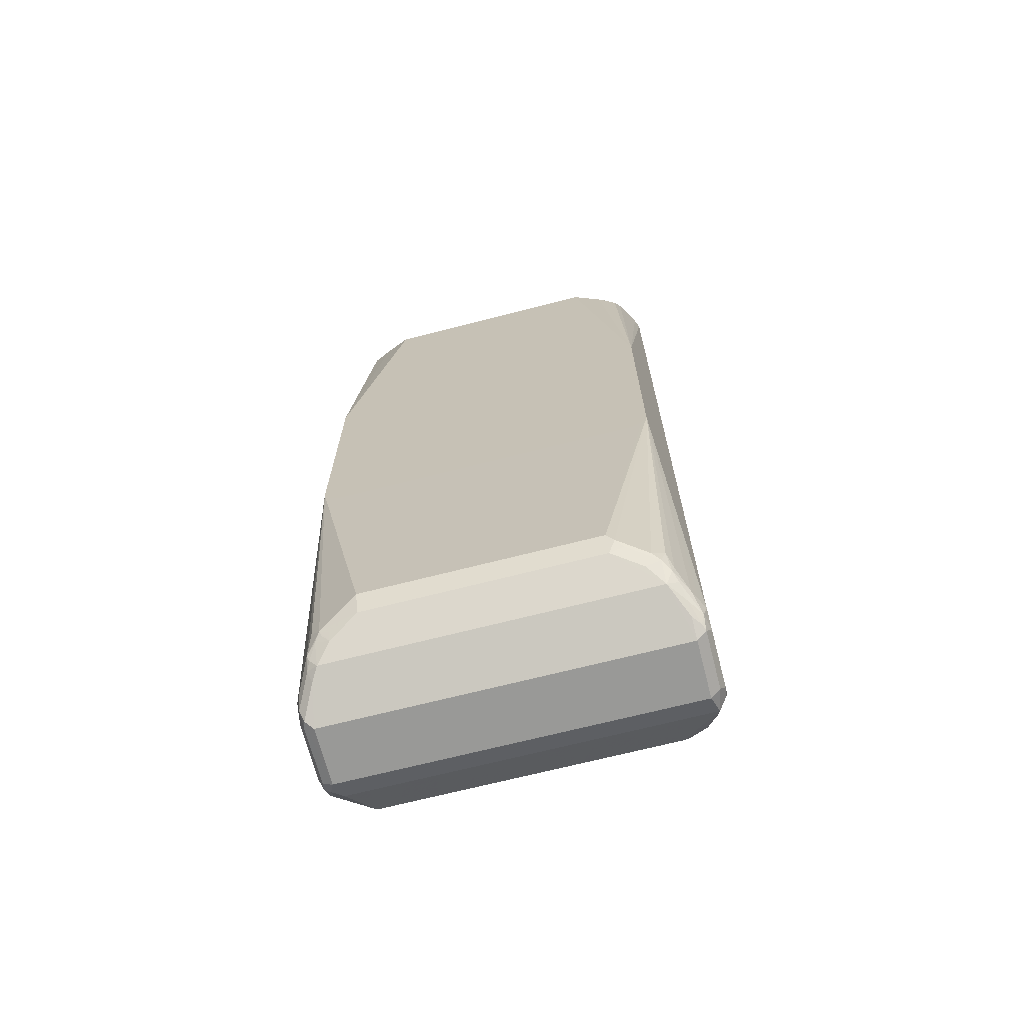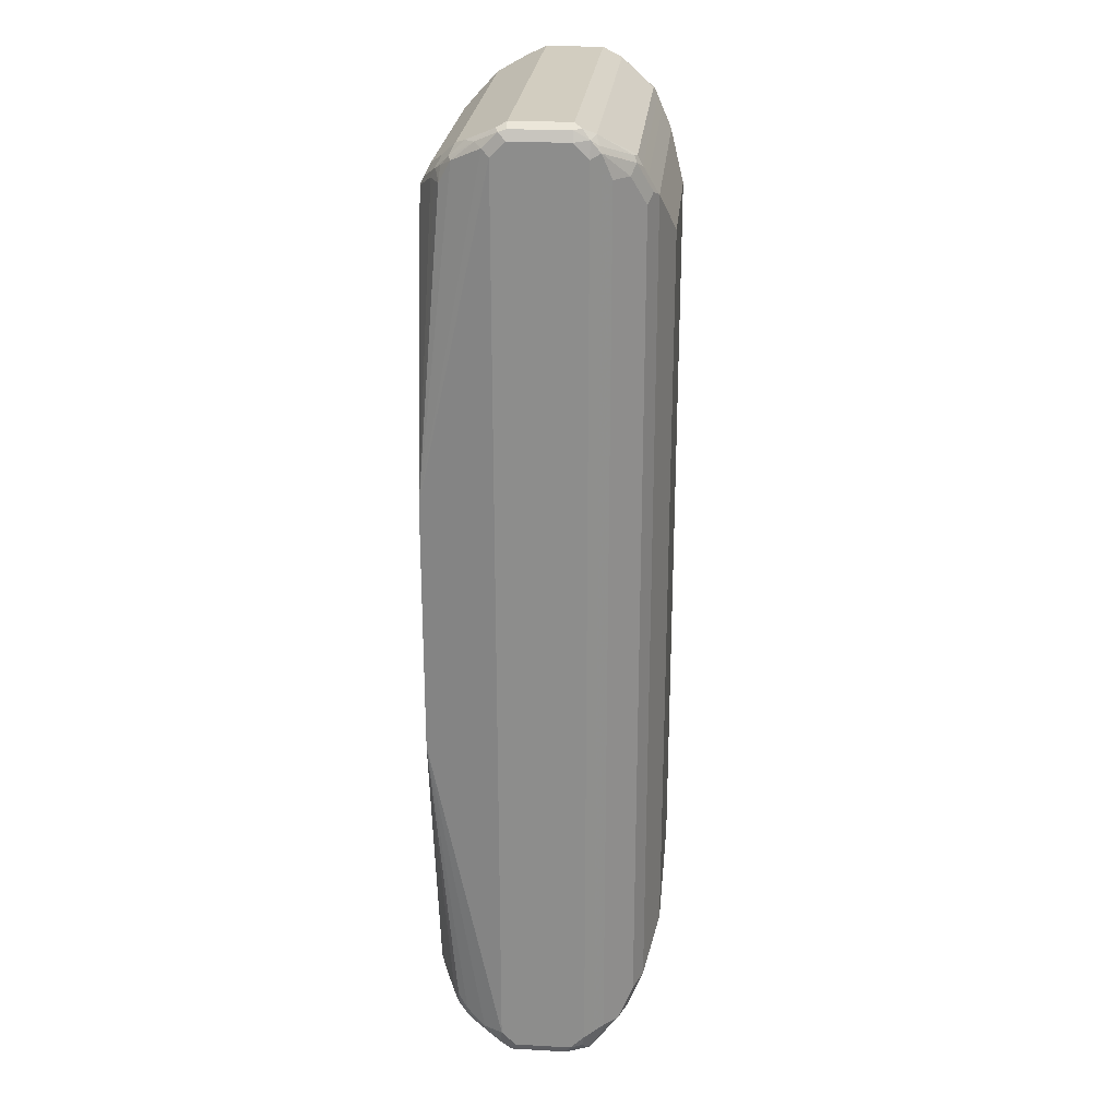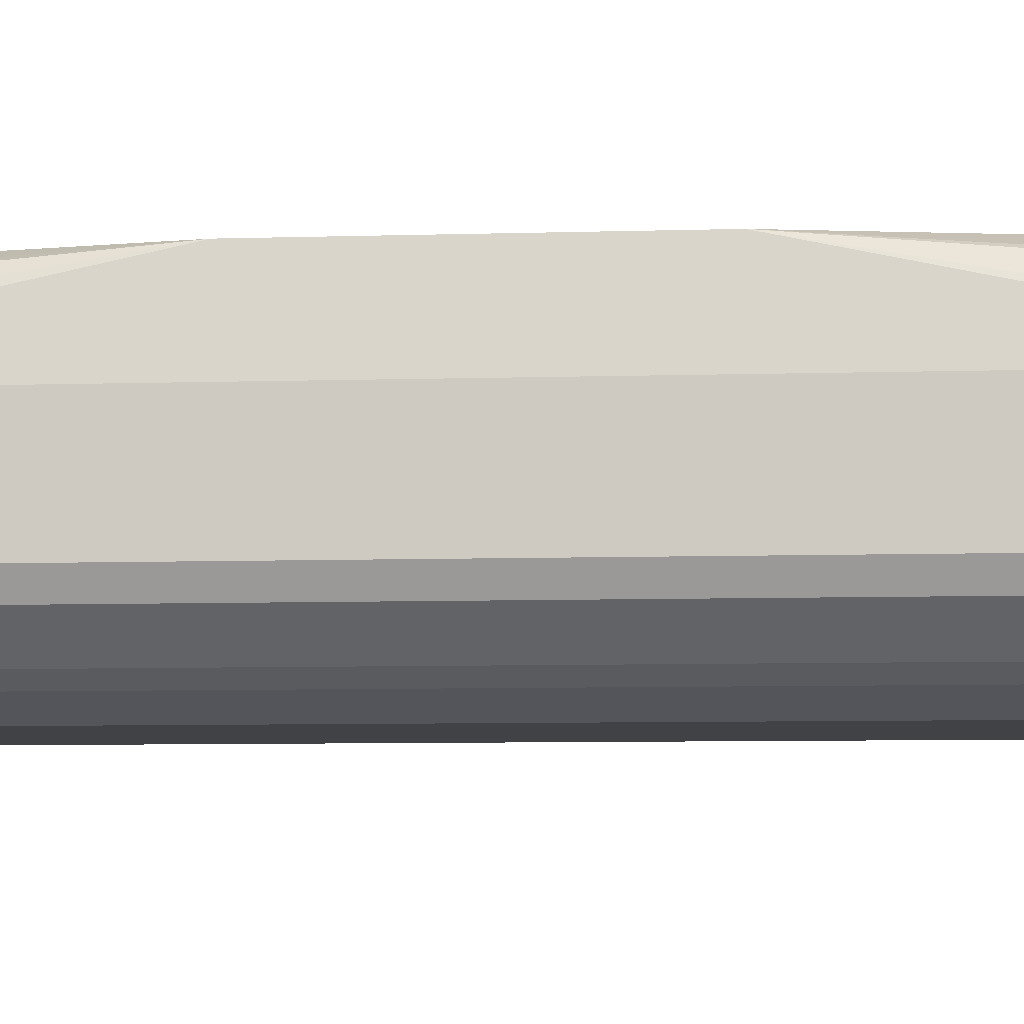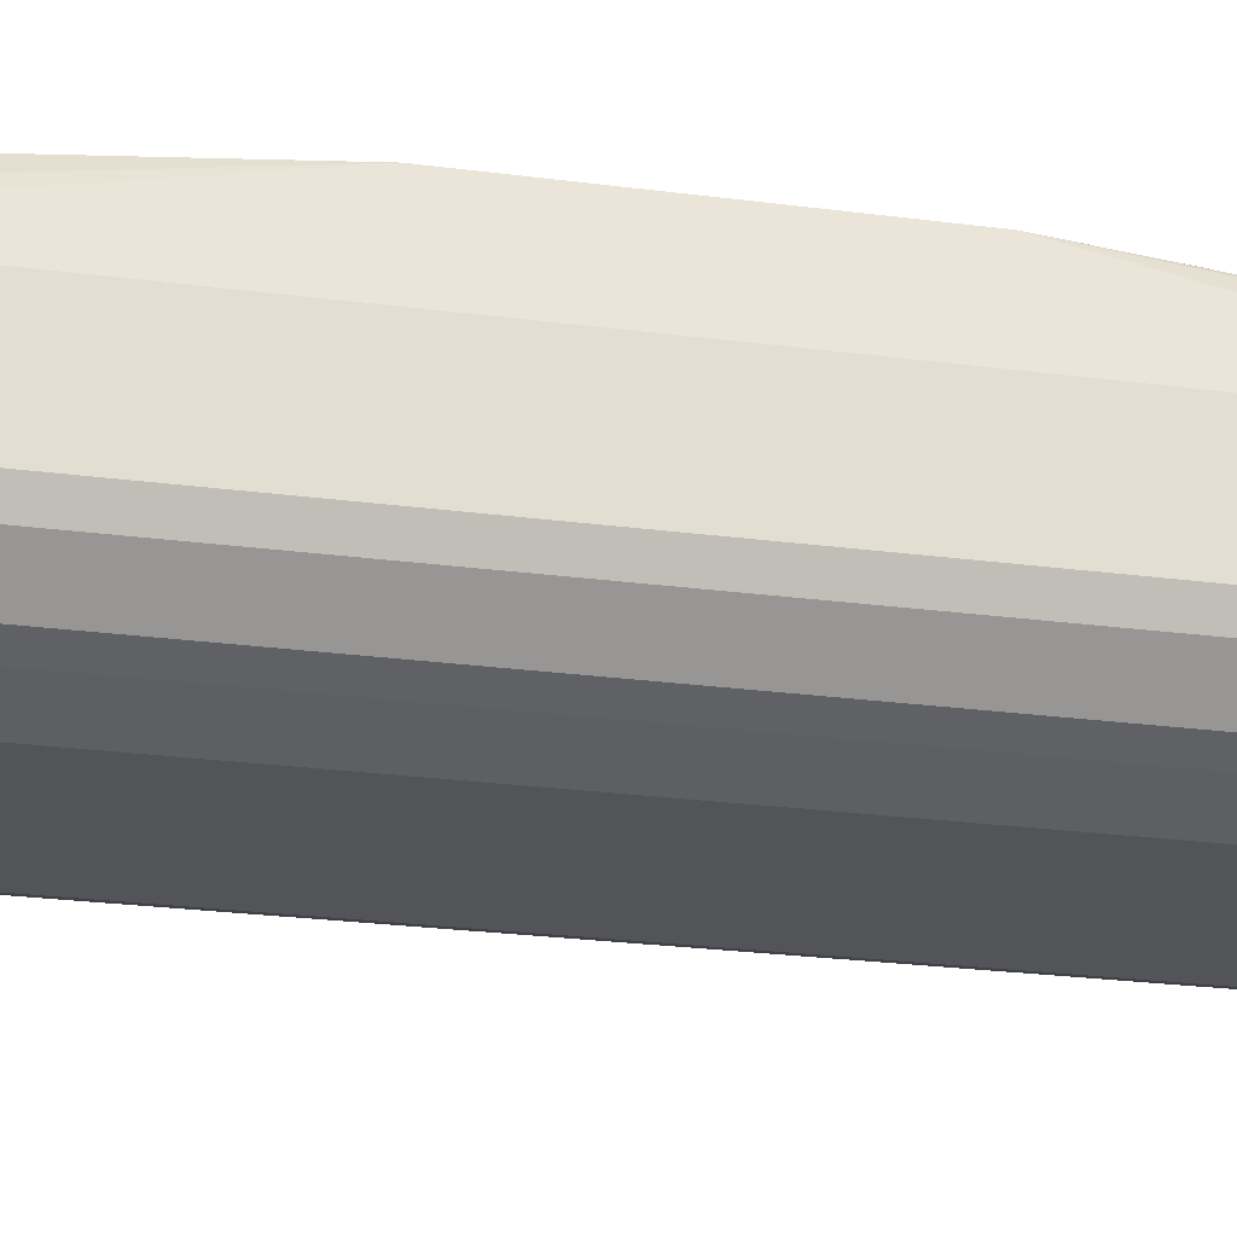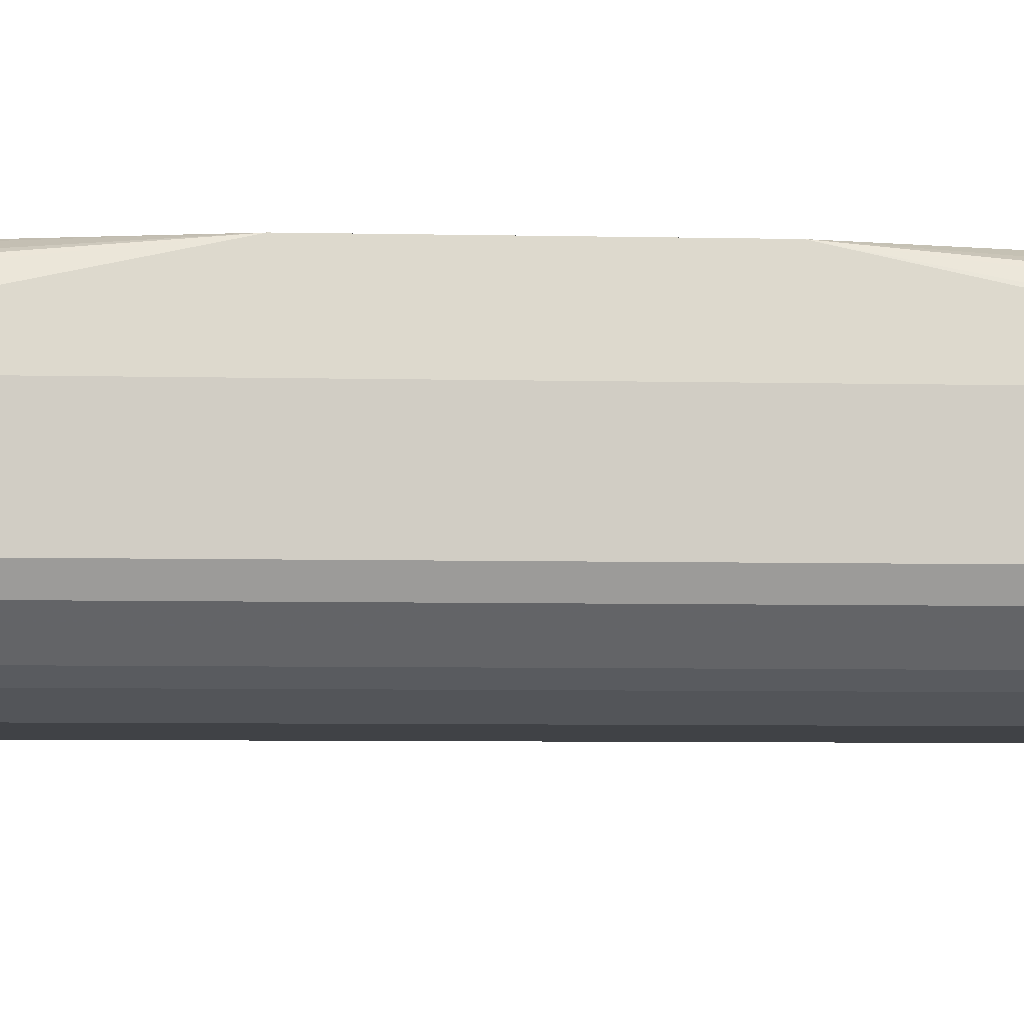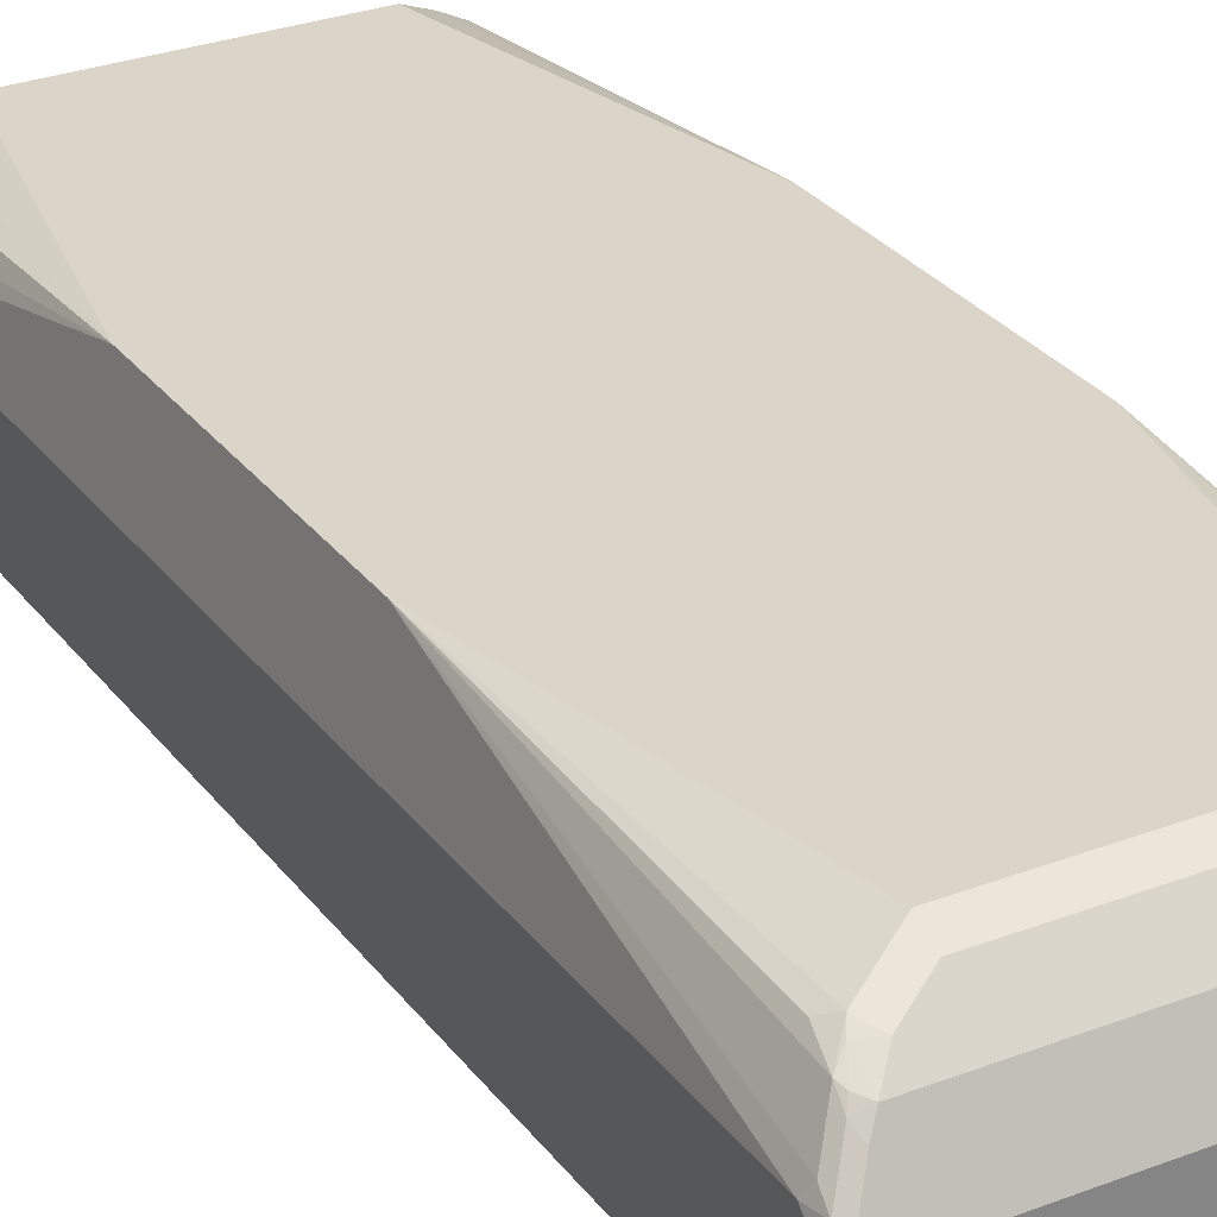
<metadata>
{"format":"obj","ext":"obj","renderer":"f3d","projection":"perspective","resolution":1024,"background":"white","views":[{"elev":-68.8,"azim":-165.6,"up":"+Z"},{"elev":24.7,"azim":-84.8,"up":"+Z"},{"elev":-6.5,"azim":95.7,"up":"+Y"},{"elev":-23.3,"azim":77.1,"up":"+Y"},{"elev":-6.1,"azim":-94.0,"up":"+Y"},{"elev":29.2,"azim":150.4,"up":"+Y"}]}
</metadata>
<code>
v 0.1324 -0.8353 0.3361
v 0.1324 -0.8761 0.3361
v 0.1324 -0.8251 0.3259
v 0.1307 -0.8269 0.3344
v 0.1256 -0.8218 0.3395
v 0.129 -0.8387 0.3429
v 0.1299 -0.8875 0.3361
v 0.1324 -0.8863 0.3259
v 0.129 -0.8795 0.3429
v 0.1222 -0.7739 0.09167
v 0.1256 -0.8116 0.3293
v 0.1324 -0.8251 -0.3259
v 0.1222 -0.8353 0.3464
v 0.1154 -0.8014 0.3293
v 0.1273 -0.8939 0.331
v 0.129 -0.8931 0.3259
v 0.1273 -0.8837 0.3412
v 0.1222 -0.8897 0.3395
v 0.1324 -0.8863 -0.3259
v 0.1222 -0.8761 0.3464
v 0.1188 -0.7739 0.09846
v 0.08149 -0.7742 0.2954
v 0.1019 -0.7844 0.3056
v 0.1154 -0.7912 0.309
v 0.1222 -0.7739 -0.09167
v 0.1137 -0.7929 0.3175
v 0.1324 -0.8353 -0.3361
v 0.1299 -0.8251 -0.3374
v 0.129 -0.8184 -0.3293
v -0.1222 -0.8353 0.3464
v -0.1087 -0.8014 0.3293
v 0.1053 -0.7912 0.3192
v 0.08488 -0.781 0.309
v 0.1222 -0.9003 0.3259
v 0.1154 -0.91 0.3158
v 0.1256 -0.8998 0.3158
v 0.1069 -0.9143 0.3209
v 0.129 -0.8931 -0.3259
v -0.1222 -0.8897 0.3395
v 0.1019 -0.9134 0.3226
v 0.1299 -0.8913 -0.331
v 0.1299 -0.8812 -0.3412
v 0.1324 -0.8761 -0.3361
v -0.1222 -0.8761 0.3464
v 0.1112 -0.7739 0.1016
v -0.08149 -0.7742 0.2954
v -0.1121 -0.7739 0.1025
v 0.1188 -0.798 -0.3192
v 0.1154 -0.7912 -0.3021
v 0.1087 -0.7878 -0.309
v 0.08828 -0.7776 -0.2988
v 0.08149 -0.7742 -0.2954
v 0.1188 -0.7739 -0.09846
v 0.129 -0.8353 -0.3429
v 0.1171 -0.8099 -0.3336
v 0.1197 -0.8048 -0.3272
v 0.1273 -0.8302 -0.3438
v -0.1256 -0.8285 0.3429
v -0.1299 -0.8302 0.3412
v -0.129 -0.8353 0.3429
v -0.1273 -0.8812 0.3438
v -0.1154 -0.8082 0.3327
v -0.07809 -0.781 0.309
v -0.09847 -0.7912 0.3192
v -0.1053 -0.7878 0.3124
v -0.1154 -0.798 0.3226
v 0.1019 -0.9206 0.3056
v 0.1053 -0.9202 0.2954
v 0.1154 -0.91 -0.3158
v 0.1256 -0.8998 -0.3158
v 0.1019 -0.9168 0.3158
v 0.09676 -0.9245 0.3005
v -0.1299 -0.8863 0.3374
v -0.1273 -0.8913 0.3336
v -0.1069 -0.9117 0.3234
v -0.1019 -0.9134 0.3226
v 0.1256 -0.8931 -0.3327
v 0.1095 -0.9117 -0.3209
v 0.1256 -0.8829 -0.3429
v 0.1222 -0.8761 -0.3464
v 0.129 -0.8761 -0.3429
v -0.1019 -0.7844 0.3056
v -0.08488 -0.7776 0.3021
v -0.1188 -0.7739 0.09846
v -0.1222 -0.7739 0.09167
v 0.1171 -0.7997 -0.3234
v 0.1121 -0.792 -0.3145
v 0.1069 -0.7895 -0.3132
v 0.1019 -0.7912 -0.3192
v 0.1019 -0.7878 -0.3124
v 0.08149 -0.781 -0.309
v 0.1019 -0.7844 -0.3056
v -0.08149 -0.7742 -0.2954
v 0.11 -0.7739 -0.105
v -0.1121 -0.8014 -0.3293
v 0.1121 -0.8014 -0.3293
v 0.1222 -0.8353 -0.3464
v -0.1222 -0.8353 -0.3464
v -0.1235 -0.815 0.3336
v -0.1299 -0.8201 0.331
v -0.1324 -0.8251 0.3259
v -0.1324 -0.8353 0.3361
v -0.129 -0.8761 0.3429
v -0.1087 -0.7878 0.3056
v -0.1154 -0.7912 0.3056
v -0.1095 -0.7895 0.3107
v -0.1108 -0.792 0.3158
v -0.1197 -0.7997 0.3209
v 0.09847 -0.9236 0.2954
v 0.1053 -0.9202 -0.2954
v 0.09847 -0.9236 -0.2954
v 0.1019 -0.9168 -0.3158
v 0.1053 -0.9134 -0.3226
v -0.1019 -0.9168 0.3158
v 0.09167 -0.9202 0.309
v 0.09167 -0.927 0.2954
v -0.1324 -0.8761 0.3361
v -0.1324 -0.8863 0.3259
v -0.129 -0.8931 0.3293
v -0.1087 -0.9134 0.3192
v 0.1188 -0.8897 -0.3395
v -0.1222 -0.8761 -0.3464
v -0.1222 -0.7739 -0.09167
v -0.08149 -0.781 -0.309
v -0.08657 -0.7768 -0.3005
v -0.1219 -0.7739 -0.09222
v -0.1182 -0.7739 -0.09784
v -0.1143 -0.7739 -0.1024
v -0.1121 -0.7739 -0.104
v -0.1019 -0.7739 -0.1046
v -0.1222 -0.8137 -0.3336
v -0.1197 -0.8035 -0.3259
v -0.1171 -0.7971 -0.3209
v -0.1121 -0.7908 -0.3158
v -0.1019 -0.7912 -0.3192
v -0.1222 -0.8218 -0.3395
v -0.129 -0.8319 -0.3429
v -0.1273 -0.8277 -0.3412
v -0.1324 -0.8251 -0.3259
v 0.09167 -0.927 -0.2954
v 0.08828 -0.9202 -0.309
v -0.1019 -0.9168 -0.3158
v -0.09847 -0.9134 -0.3226
v -0.09167 -0.9202 0.309
v -0.09847 -0.9236 0.2988
v -0.09167 -0.927 0.2954
v 0.06111 -0.9372 0.2649
v -0.1324 -0.8863 -0.3259
v -0.1256 -0.8998 0.3124
v -0.1154 -0.91 0.3124
v -0.129 -0.8931 -0.3226
v -0.1256 -0.8897 -0.3395
v -0.129 -0.8727 -0.3429
v -0.1069 -0.7869 -0.3107
v -0.1154 -0.7912 -0.3056
v -0.1188 -0.798 -0.3158
v -0.1256 -0.8116 -0.3259
v -0.129 -0.8184 -0.3259
v -0.09167 -0.7806 -0.3056
v -0.1299 -0.8239 -0.3361
v -0.1324 -0.8353 -0.3361
v 0.06111 -0.9372 -0.2649
v -0.09167 -0.927 -0.2954
v -0.09507 -0.9202 -0.309
v -0.1154 -0.91 -0.3192
v -0.1035 -0.9185 -0.3073
v -0.1053 -0.9202 0.292
v -0.09847 -0.9236 -0.292
v -0.06111 -0.9372 0.2649
v -0.1324 -0.8761 -0.3361
v -0.1307 -0.8846 -0.3344
v -0.1256 -0.8998 -0.3192
v -0.1239 -0.8981 -0.3276
v -0.06111 -0.9372 -0.2649
v -0.1053 -0.9202 -0.2988
f 93 126 127
f 93 127 128
f 93 128 129
f 93 123 126
f 93 125 123
f 93 124 125
f 91 95 124
f 87 89 88
f 89 96 91
f 89 91 90
f 93 129 130
f 87 96 89
f 86 96 87
f 85 139 101
f 85 123 139
f 85 105 104
f 85 108 105
f 91 96 95
f 93 130 94
f 95 98 136
f 95 132 133
f 85 100 108
f 105 108 107
f 105 107 106
f 101 117 102
f 101 118 117
f 101 148 118
f 101 170 148
f 101 161 170
f 95 131 132
f 101 139 161
f 98 153 137
f 98 122 153
f 98 138 136
f 98 137 138
f 95 136 131
f 95 135 124
f 95 134 135
f 95 133 134
f 99 108 100
f 85 101 100
f 67 72 68
f 80 152 122
f 69 111 112
f 69 110 111
f 68 111 110
f 68 109 111
f 68 72 109
f 66 108 99
f 66 107 108
f 65 107 66
f 69 112 113
f 65 106 107
f 65 104 105
f 65 82 104
f 63 83 65
f 63 65 64
f 62 66 99
f 60 103 61
f 109 116 140
f 61 103 73
f 65 105 106
f 82 85 104
f 69 113 78
f 71 144 115
f 80 121 152
f 80 98 97
f 80 122 98
f 79 121 80
f 77 113 121
f 77 78 113
f 77 121 79
f 76 120 114
f 71 114 144
f 75 120 76
f 74 119 120
f 73 103 117
f 73 119 74
f 73 118 119
f 73 117 118
f 72 116 109
f 71 116 72
f 71 115 116
f 74 120 75
f 109 140 111
f 145 150 167
f 112 140 141
f 145 163 146
f 145 168 163
f 145 175 168
f 145 167 175
f 143 165 152
f 142 166 165
f 142 163 166
f 142 164 163
f 146 163 174
f 142 165 143
f 140 163 164
f 140 174 163
f 140 162 174
f 139 160 161
f 139 158 160
f 137 170 161
f 137 153 170
f 137 160 138
f 140 164 141
f 137 161 160
f 146 174 169
f 147 174 162
f 165 166 175
f 60 117 103
f 165 172 173
f 163 175 166
f 163 168 175
f 157 160 158
f 152 165 173
f 152 170 153
f 147 169 174
f 152 171 170
f 151 152 172
f 150 175 167
f 150 165 175
f 149 165 150
f 149 172 165
f 148 152 151
f 148 171 152
f 148 170 171
f 152 173 172
f 111 140 112
f 134 155 154
f 133 157 156
f 119 149 150
f 118 151 119
f 118 148 151
f 116 162 140
f 116 147 162
f 116 169 147
f 116 146 169
f 115 146 116
f 119 150 120
f 115 144 146
f 114 145 146
f 114 120 145
f 113 152 121
f 113 143 152
f 112 143 113
f 112 142 143
f 112 164 142
f 112 141 164
f 114 146 144
f 134 154 159
f 119 151 172
f 120 150 145
f 133 155 134
f 133 156 155
f 132 157 133
f 132 160 157
f 131 138 160
f 131 136 138
f 131 160 132
f 125 159 154
f 119 172 149
f 124 159 125
f 124 135 134
f 123 158 139
f 123 157 158
f 123 156 157
f 123 155 156
f 123 154 155
f 123 125 154
f 122 152 153
f 124 134 159
f 60 102 117
f 55 98 95
f 59 101 102
f 14 63 31
f 14 33 63
f 14 32 33
f 13 44 20
f 13 30 44
f 13 31 30
f 13 14 31
f 12 29 25
f 12 28 29
f 12 27 28
f 11 26 14
f 11 24 26
f 10 45 21
f 10 47 45
f 10 84 47
f 10 85 84
f 10 123 85
f 15 34 35
f 15 35 36
f 15 36 16
f 15 18 37
f 22 47 46
f 22 45 47
f 22 33 23
f 22 63 33
f 22 46 63
f 21 45 22
f 19 42 43
f 19 41 42
f 10 126 123
f 19 38 41
f 18 76 40
f 18 39 76
f 18 44 39
f 18 20 44
f 17 20 18
f 16 70 38
f 16 36 70
f 15 37 34
f 18 40 37
f 10 127 126
f 10 128 127
f 10 129 128
f 3 25 10
f 3 12 25
f 3 11 4
f 3 10 11
f 2 9 7
f 2 7 8
f 1 9 2
f 1 6 9
f 4 11 5
f 1 5 6
f 1 3 4
f 1 12 3
f 1 27 12
f 1 43 27
f 1 19 43
f 1 8 19
f 1 2 8
f 59 102 60
f 1 4 5
f 23 33 26
f 5 13 6
f 5 14 13
f 10 130 129
f 10 94 130
f 10 53 94
f 10 25 53
f 10 24 11
f 10 23 24
f 10 22 23
f 10 21 22
f 5 11 14
f 9 20 17
f 8 16 38
f 7 18 15
f 7 17 18
f 7 9 17
f 7 16 8
f 7 15 16
f 6 20 9
f 6 13 20
f 8 38 19
f 23 26 24
f 14 26 32
f 25 48 49
f 50 88 89
f 50 87 88
f 48 56 86
f 48 50 49
f 48 87 50
f 48 86 87
f 46 85 82
f 46 84 85
f 50 89 90
f 46 47 84
f 46 65 83
f 46 82 65
f 42 77 79
f 42 81 43
f 42 80 81
f 42 79 80
f 41 78 77
f 41 69 78
f 46 83 63
f 41 70 69
f 50 90 91
f 50 92 52
f 59 100 101
f 59 99 100
f 58 99 59
f 58 62 99
f 57 80 97
f 57 81 80
f 56 96 86
f 55 97 98
f 50 91 92
f 55 57 97
f 55 95 96
f 54 81 57
f 52 94 53
f 52 93 94
f 25 29 48
f 52 91 124
f 52 92 91
f 50 52 51
f 55 96 56
f 41 77 42
f 52 124 93
f 40 76 114
f 30 31 62
f 30 61 44
f 30 60 61
f 30 59 60
f 30 58 59
f 28 57 55
f 28 54 57
f 28 48 29
f 30 62 58
f 28 56 48
f 25 49 50
f 27 81 54
f 27 43 81
f 26 33 32
f 25 52 53
f 25 51 52
f 25 50 51
f 40 114 71
f 28 55 56
f 31 63 64
f 27 54 28
f 31 65 66
f 39 75 76
f 31 64 65
f 39 74 75
f 39 73 74
f 39 44 61
f 38 70 41
f 37 72 67
f 37 71 72
f 37 40 71
f 39 61 73
f 35 69 70
f 35 110 69
f 35 68 110
f 35 67 68
f 35 37 67
f 31 66 62
f 35 70 36
f 34 37 35

</code>
